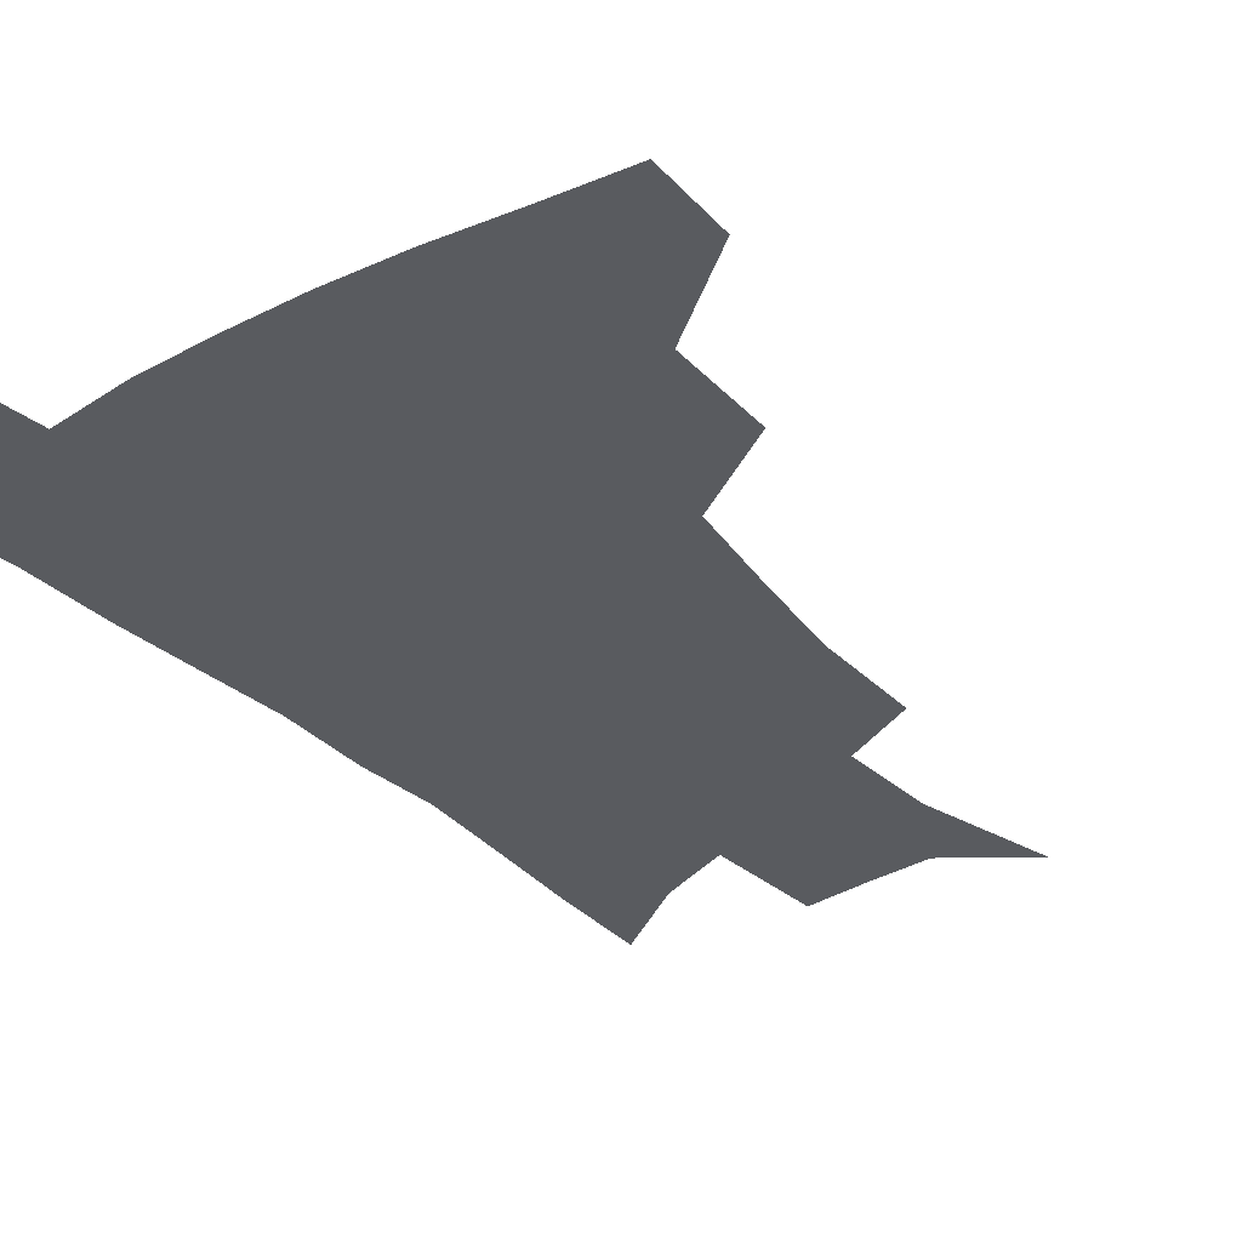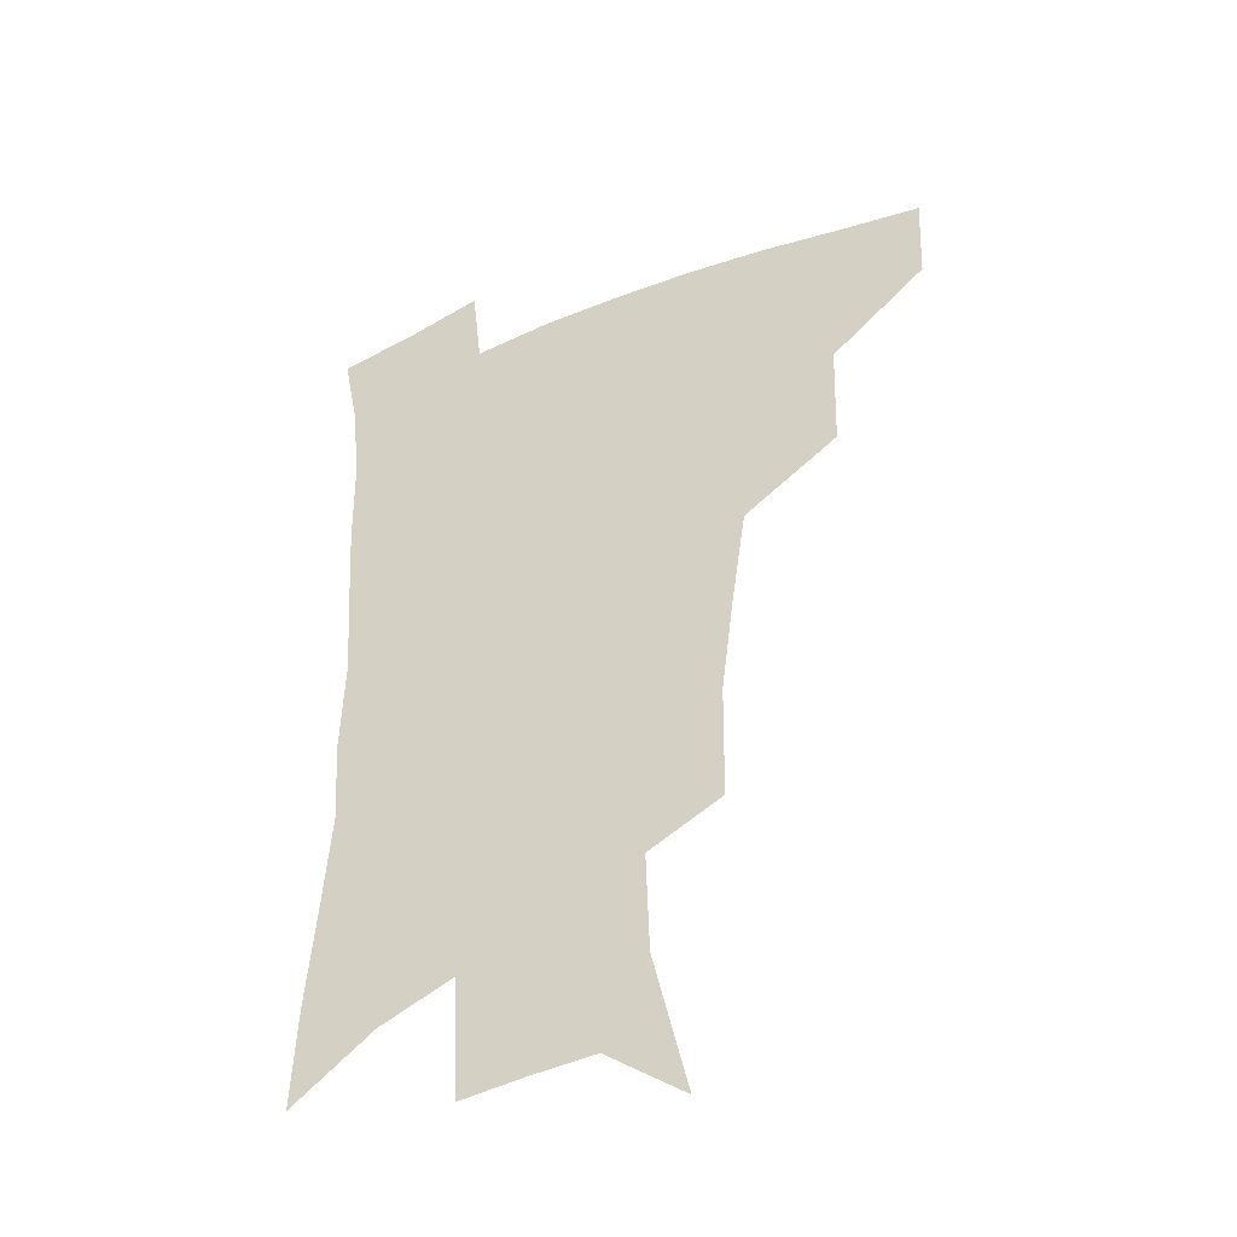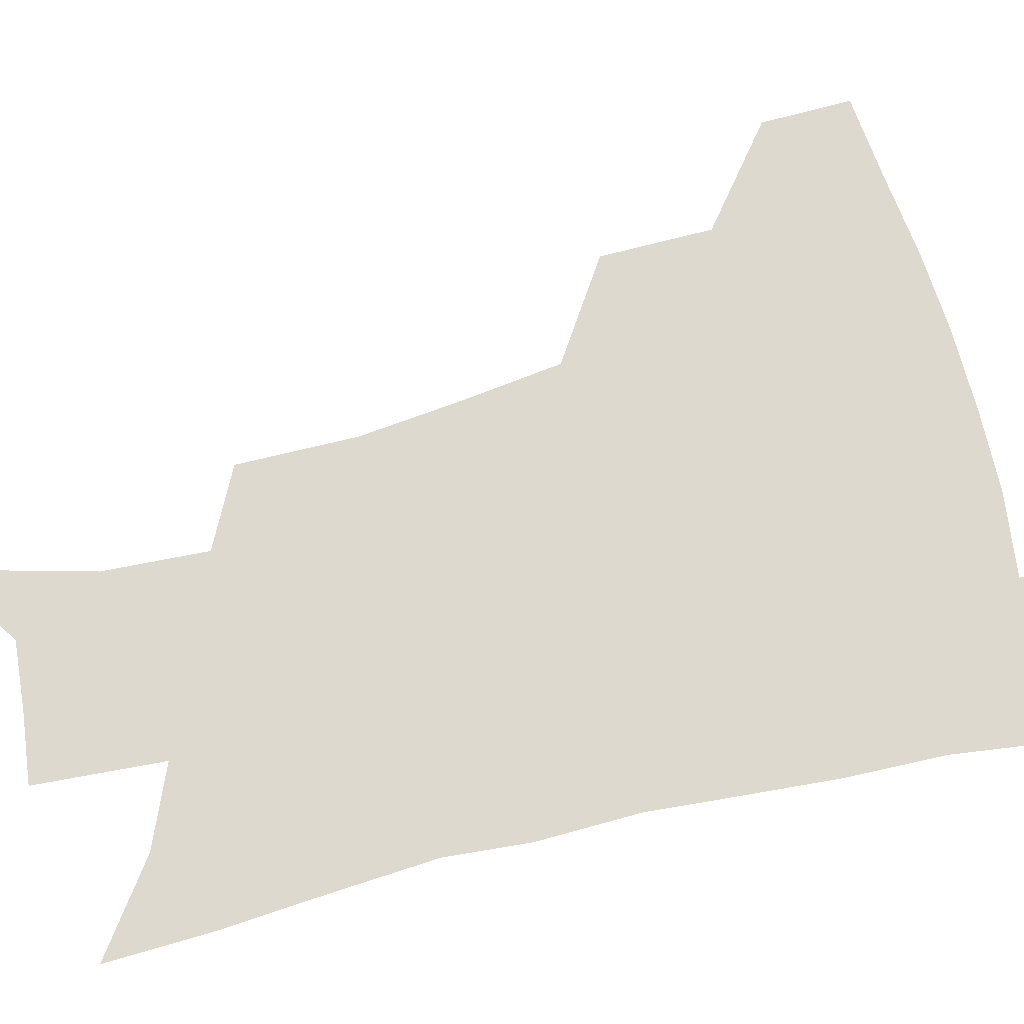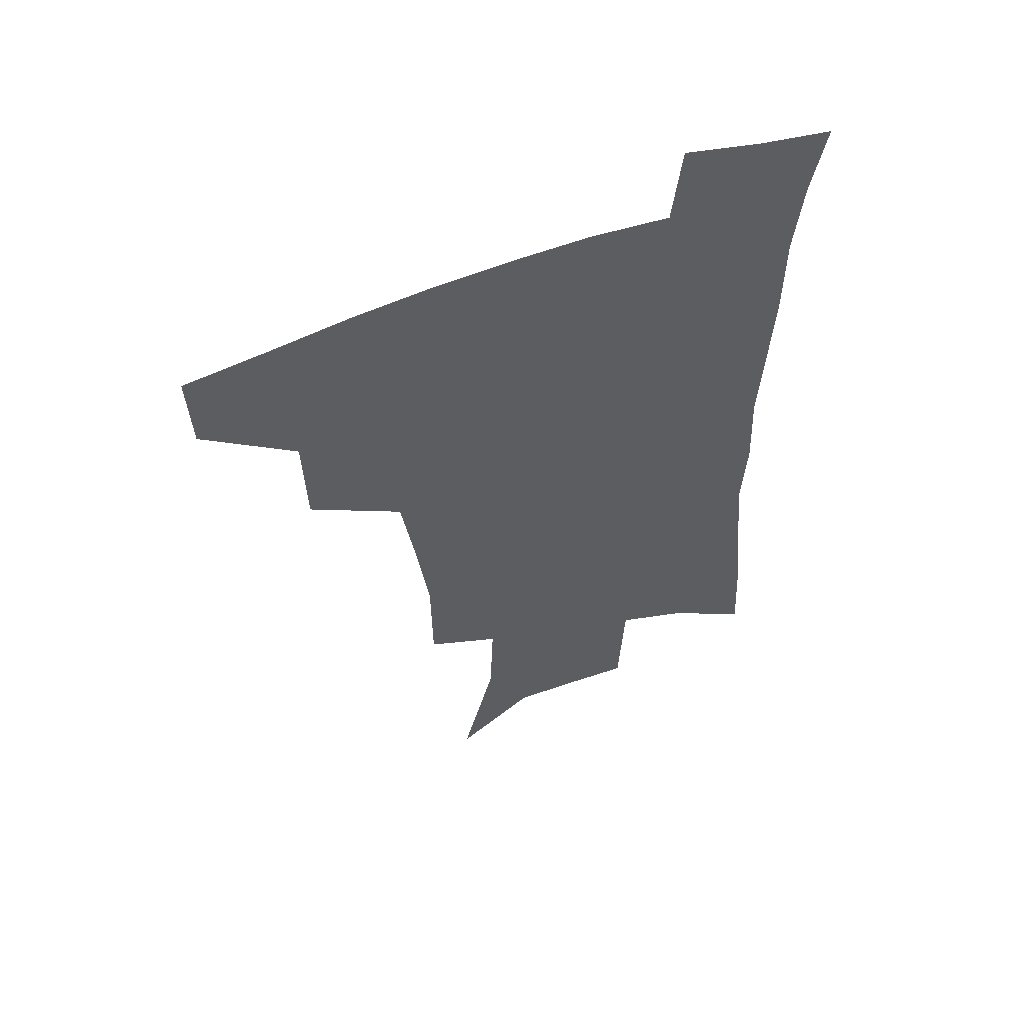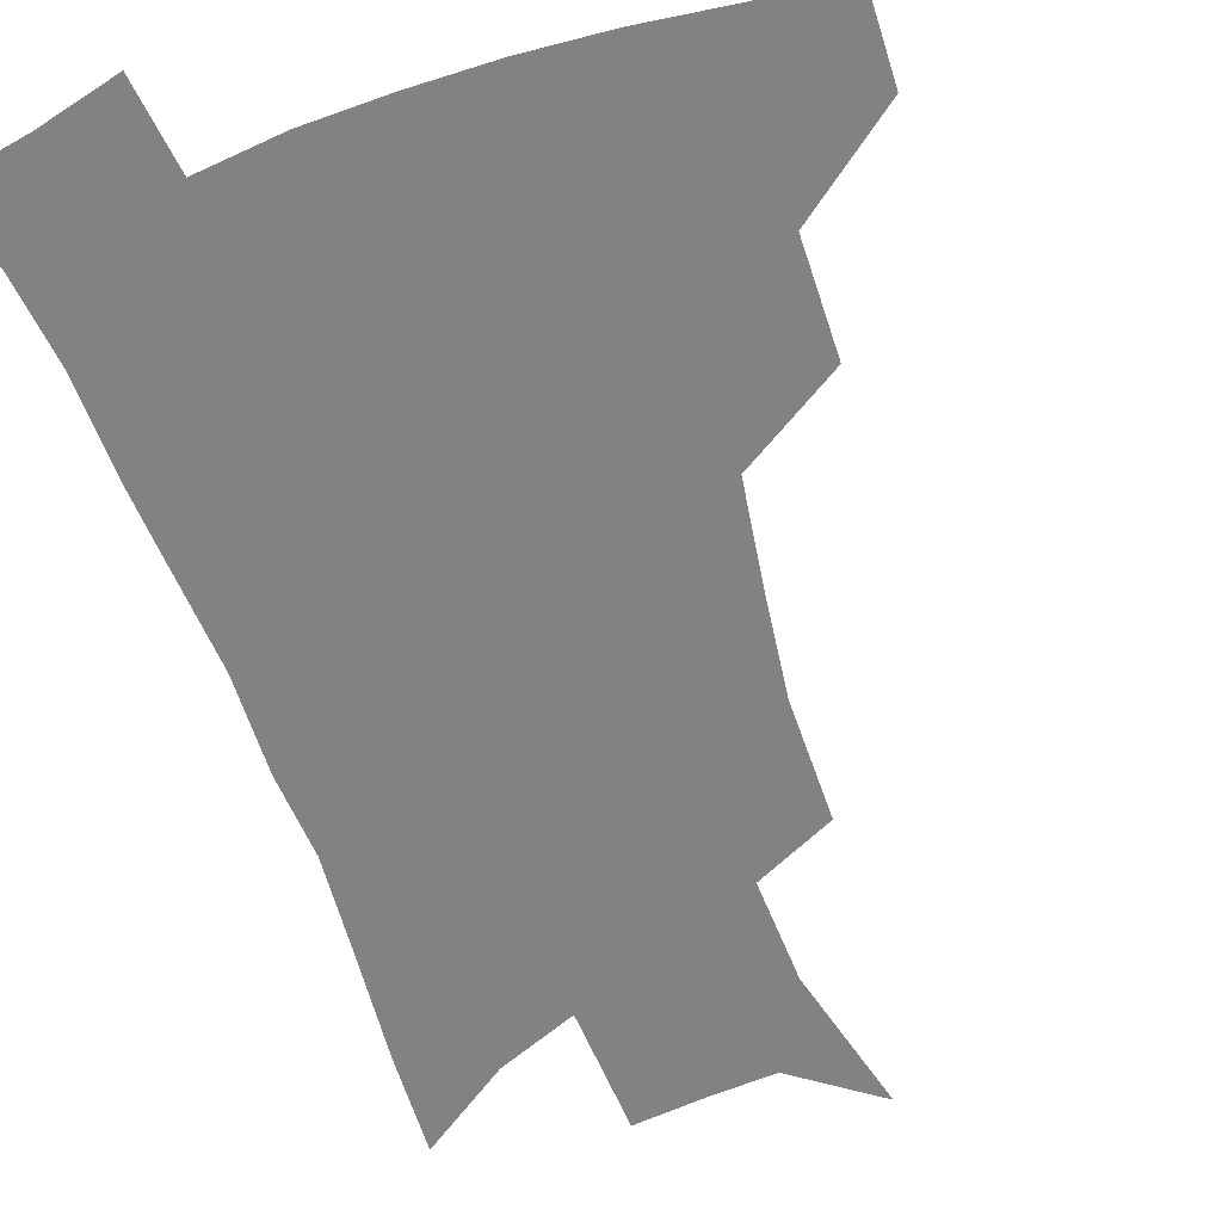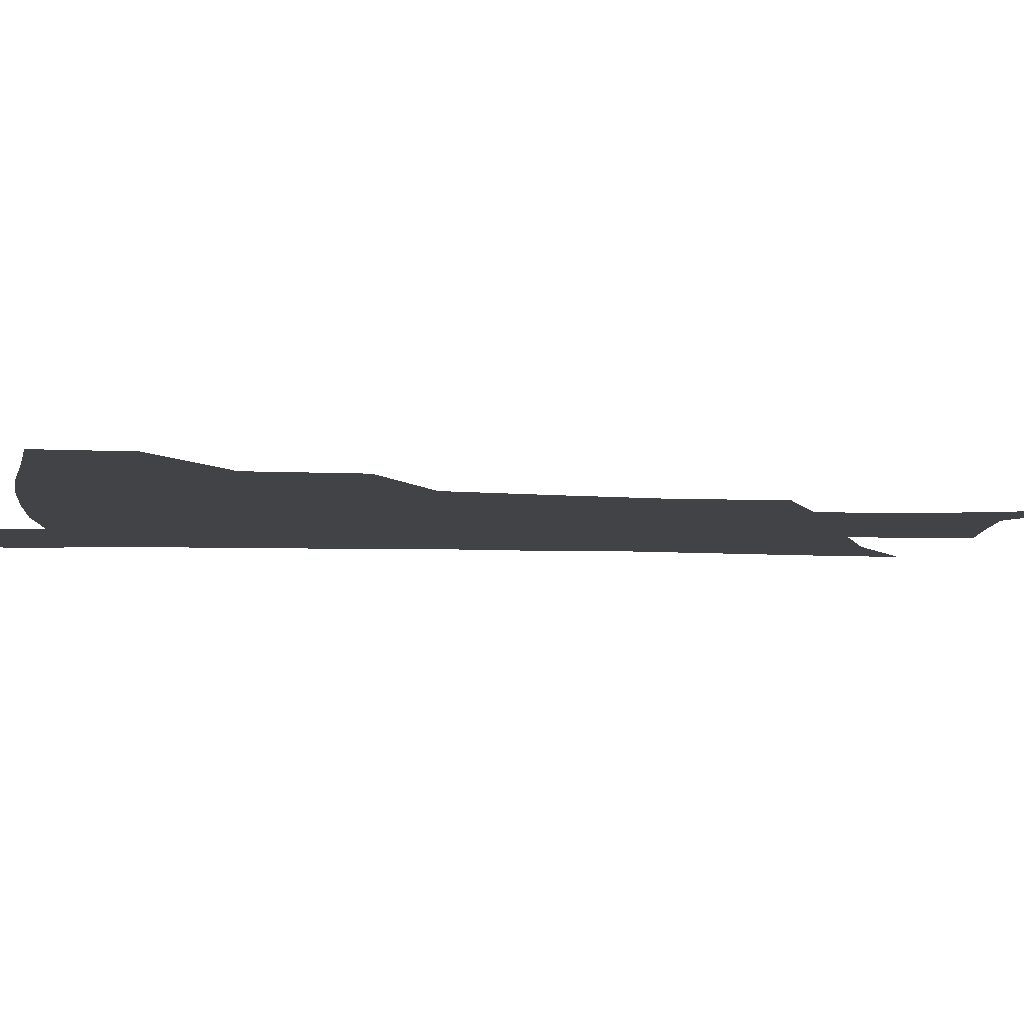
<metadata>
{"format":"obj","ext":"obj","renderer":"f3d","projection":"perspective","resolution":1024,"background":"white","views":[{"elev":-32.3,"azim":-143.0,"up":"+Z"},{"elev":-40.5,"azim":-153.8,"up":"+Y"},{"elev":71.6,"azim":76.9,"up":"+Z"},{"elev":57.3,"azim":-22.0,"up":"+Y"},{"elev":-60.9,"azim":-160.3,"up":"+Z"},{"elev":-7.5,"azim":-95.7,"up":"+Z"}]}
</metadata>
<code>
v 486 444 0
v 484.8 474.9 0
v 521.2 379.6 0
v 520.2 417.8 0
v 518.3 449.2 0
v 514.7 478.5 0
v 565.3 248.3 0
v 564.9 289 0
v 560.7 321.9 0
v 555.2 358.2 0
v 551.9 393.9 0
v 549.9 424.5 0
v 548.3 453 0
v 543.8 482.5 0
v 578.4 149.4 0
v 590.8 199.9 0
v 592 235.3 0
v 589.2 270 0
v 587.4 306.2 0
v 583.6 335.8 0
v 580.4 368.9 0
v 578.8 401 0
v 577.7 429.5 0
v 575.8 455.8 0
v 572.6 484.9 0
v 606.8 170.2 0
v 613.1 212.3 0
v 612.3 244.4 0
v 610.9 282.1 0
v 608.8 313 0
v 606.5 343.8 0
v 604.8 374.7 0
v 603.9 403.4 0
v 603.5 430.7 0
v 603.3 457.1 0
v 601.3 485.7 0
v 630 168.7 0
v 634.2 217.2 0
v 633.3 250.9 0
v 631.9 283.3 0
v 630.3 315.6 0
v 629.3 344.1 0
v 628.3 376.9 0
v 628.4 404.7 0
v 629.2 431.5 0
v 630.3 457.2 0
v 629.5 485.4 0
v 653.8 166.2 0
v 655.9 209.7 0
v 654.8 247.4 0
v 653 283 0
v 652.1 313.6 0
v 652.1 341.8 0
v 651.5 374.2 0
v 652.6 401.6 0
v 653.9 429.6 0
v 655.9 456.5 0
v 658.6 482.5 0
v 662 513.2 0
v 682.6 198.9 0
v 678.7 238.5 0
v 676.1 274 0
v 675 306 0
v 675.2 336.1 0
v 675.9 366 0
v 676.3 397.1 0
v 679 424.6 0
v 681 453.3 0
v 685.1 478.6 0
v 689.8 506.3 0
v 712.7 177.9 0
v 710.9 213 0
v 707.4 249.5 0
v 704.4 284.9 0
v 706.1 313.9 0
v 704.7 348.3 0
v 706.6 379.3 0
v 708.3 410.8 0
v 708.6 444.7 0
v 711.8 474.2 0
v 717.1 501.3 0
f 4 5 1
f 1 5 2
f 5 6 2
f 10 11 3
f 3 11 4
f 11 12 4
f 4 12 5
f 12 13 5
f 5 13 6
f 13 14 6
f 17 18 7
f 7 18 8
f 18 19 8
f 8 19 9
f 19 20 9
f 9 20 10
f 20 21 10
f 10 21 11
f 21 22 11
f 11 22 12
f 22 23 12
f 12 23 13
f 23 24 13
f 13 24 14
f 24 25 14
f 15 26 16
f 26 27 16
f 16 27 17
f 27 28 17
f 17 28 18
f 28 29 18
f 18 29 19
f 29 30 19
f 19 30 20
f 30 31 20
f 20 31 21
f 31 32 21
f 21 32 22
f 32 33 22
f 22 33 23
f 33 34 23
f 23 34 24
f 34 35 24
f 24 35 25
f 35 36 25
f 26 37 27
f 37 38 27
f 27 38 28
f 38 39 28
f 28 39 29
f 39 40 29
f 29 40 30
f 40 41 30
f 30 41 31
f 41 42 31
f 31 42 32
f 42 43 32
f 32 43 33
f 43 44 33
f 33 44 34
f 44 45 34
f 34 45 35
f 45 46 35
f 35 46 36
f 46 47 36
f 37 48 38
f 48 49 38
f 38 49 39
f 49 50 39
f 39 50 40
f 50 51 40
f 40 51 41
f 51 52 41
f 41 52 42
f 52 53 42
f 42 53 43
f 53 54 43
f 43 54 44
f 54 55 44
f 44 55 45
f 55 56 45
f 45 56 46
f 56 57 46
f 46 57 47
f 57 58 47
f 49 60 50
f 60 61 50
f 50 61 51
f 61 62 51
f 51 62 52
f 62 63 52
f 52 63 53
f 63 64 53
f 53 64 54
f 64 65 54
f 54 65 55
f 65 66 55
f 55 66 56
f 66 67 56
f 56 67 57
f 67 68 57
f 57 68 58
f 68 69 58
f 58 69 59
f 69 70 59
f 60 71 61
f 71 72 61
f 61 72 62
f 72 73 62
f 62 73 63
f 73 74 63
f 63 74 64
f 74 75 64
f 64 75 65
f 75 76 65
f 65 76 66
f 76 77 66
f 66 77 67
f 77 78 67
f 67 78 68
f 78 79 68
f 68 79 69
f 79 80 69
f 69 80 70
f 80 81 70

</code>
